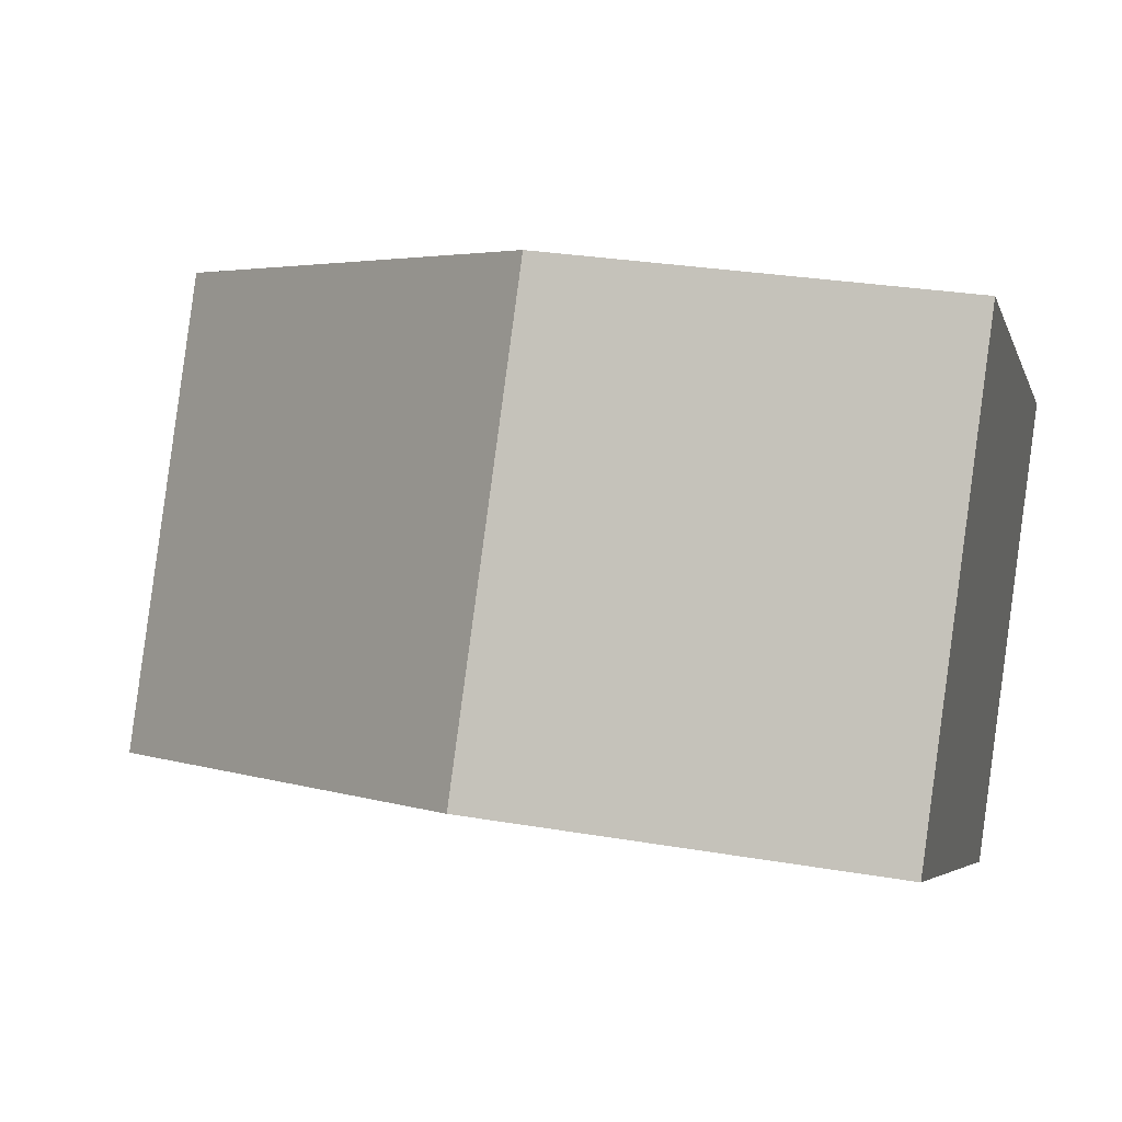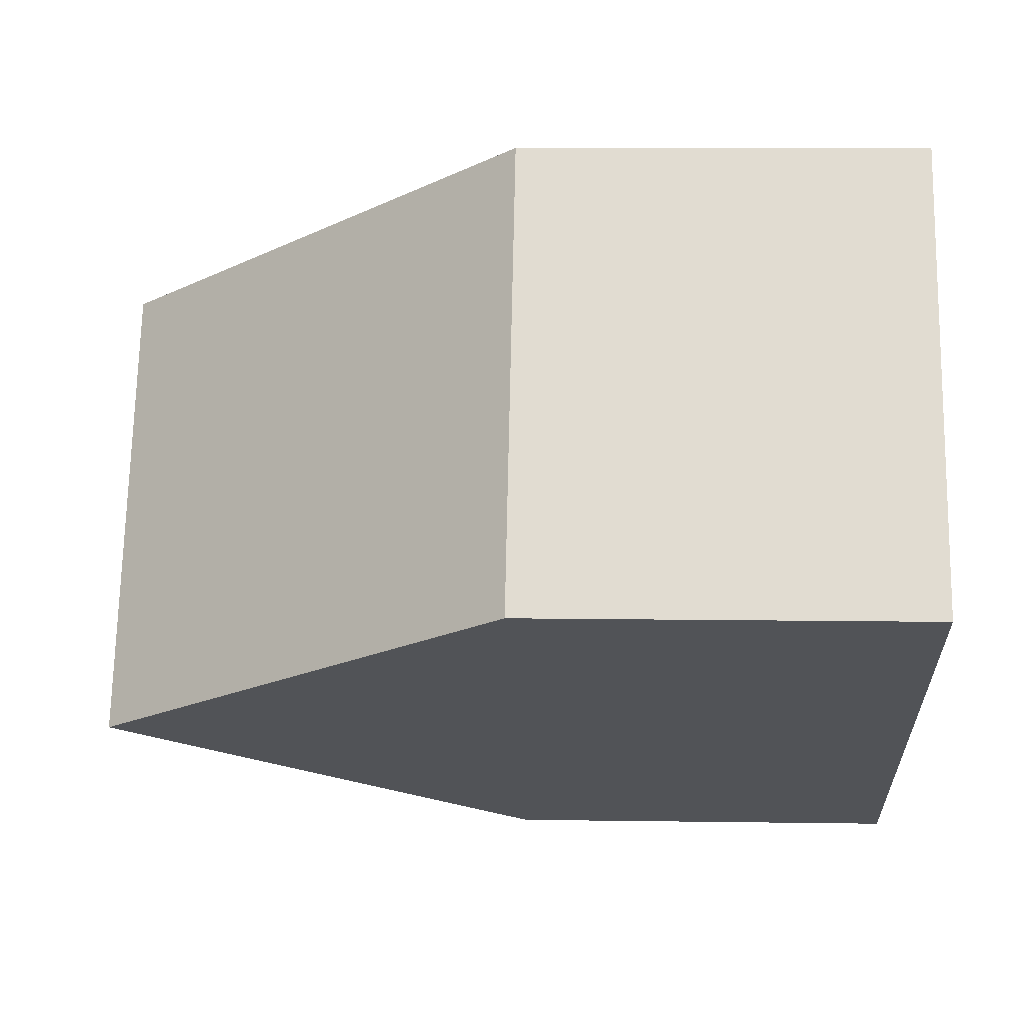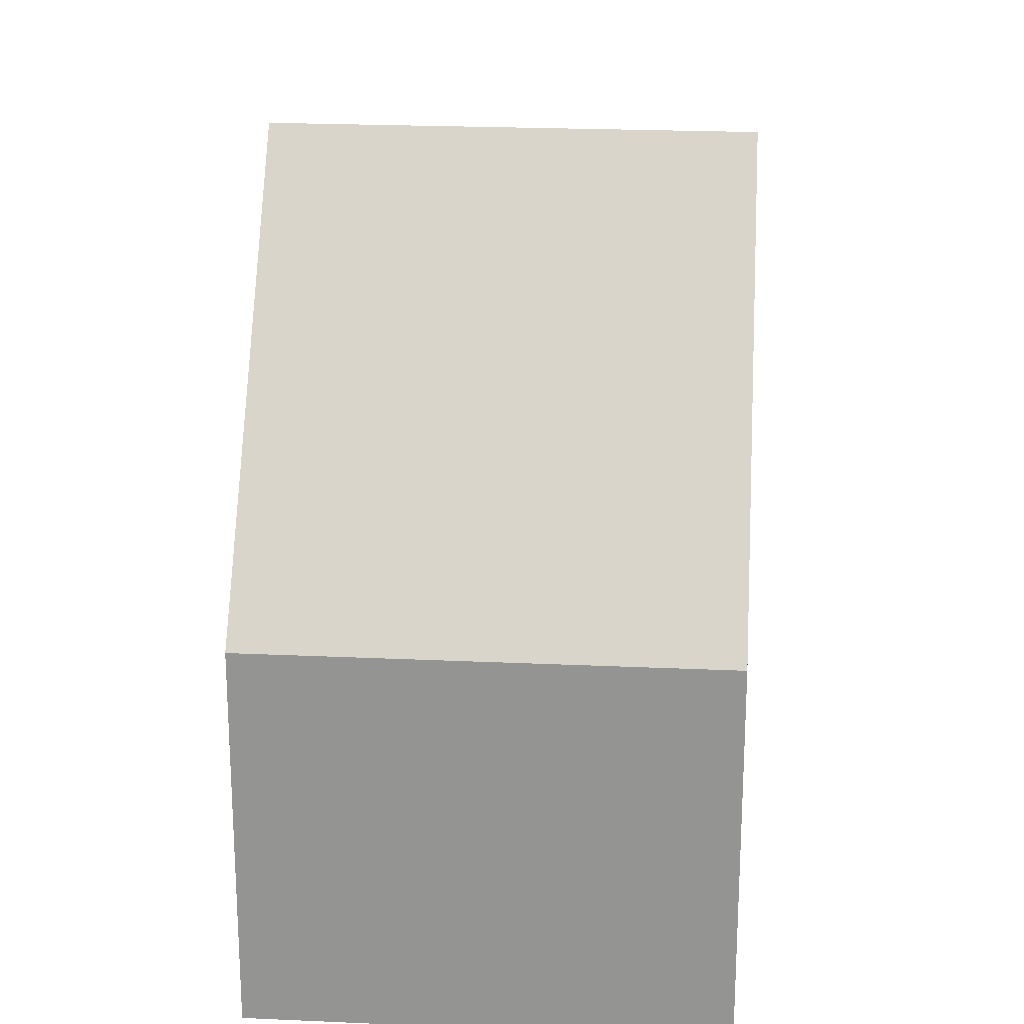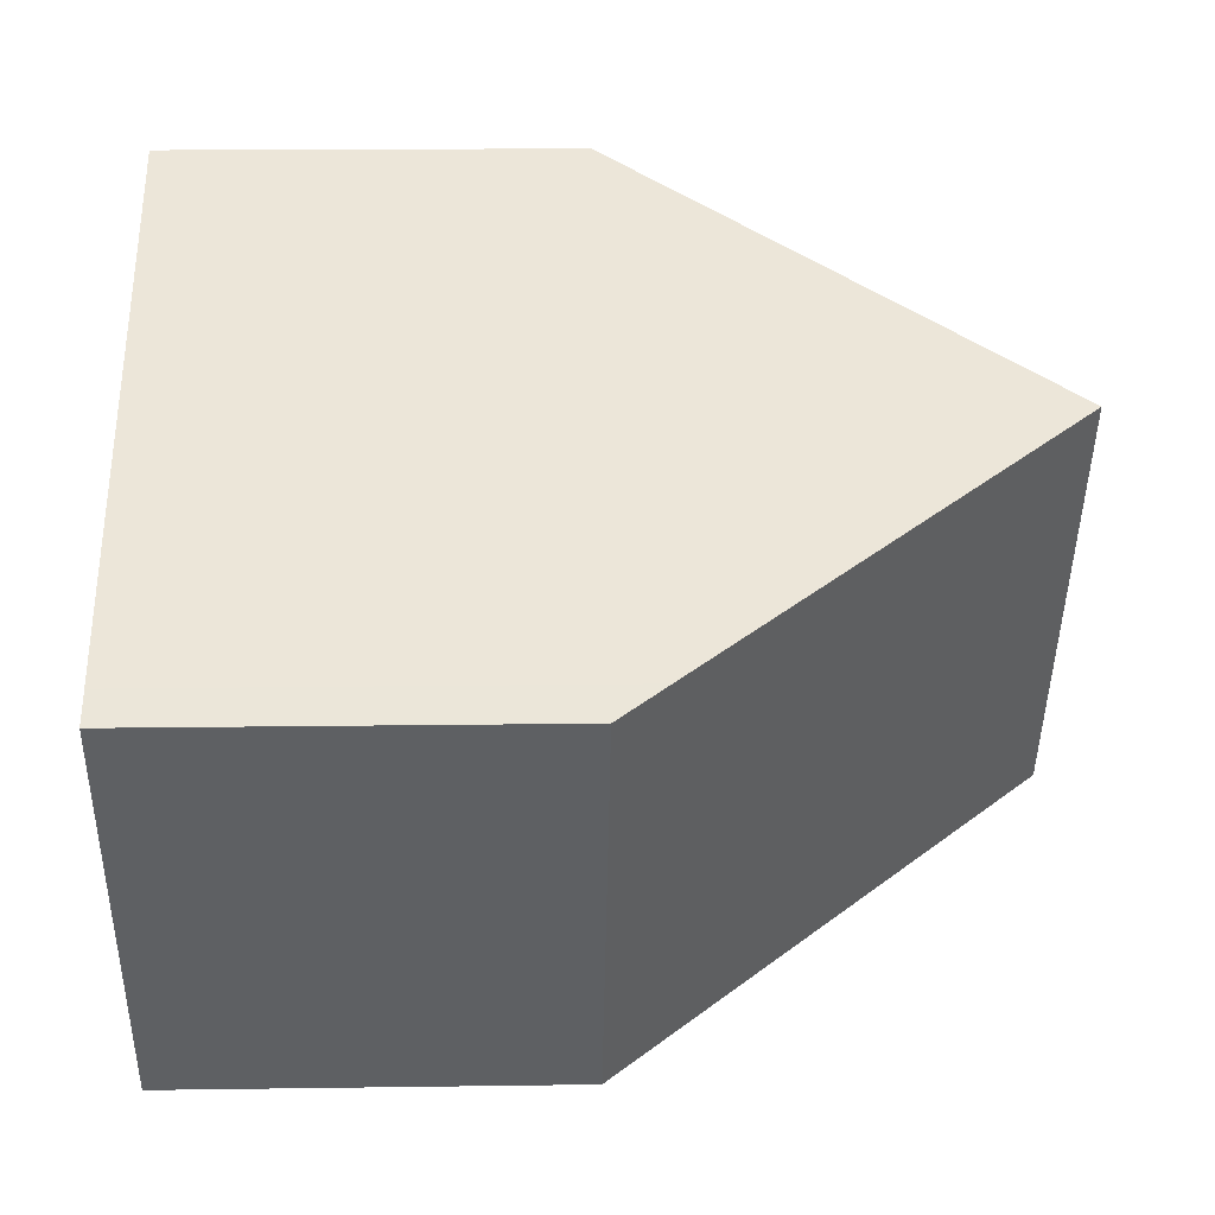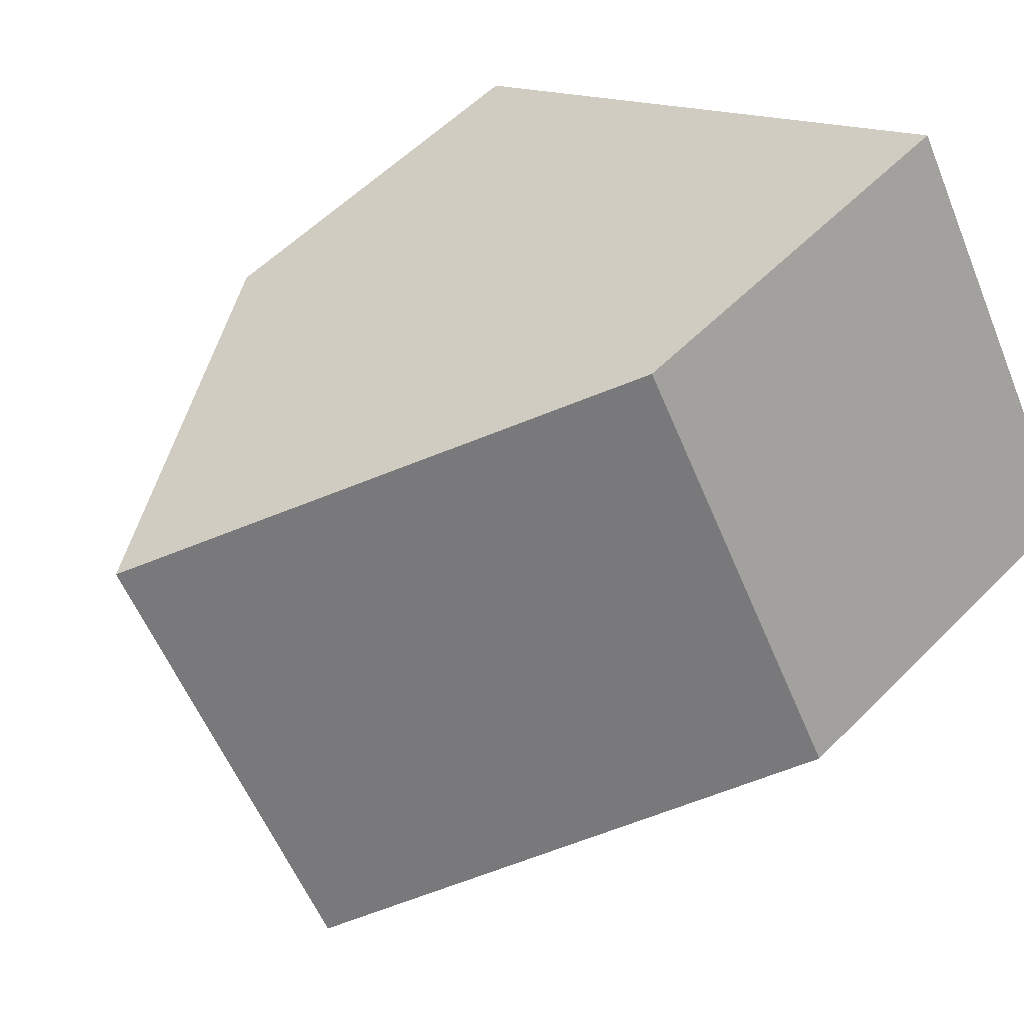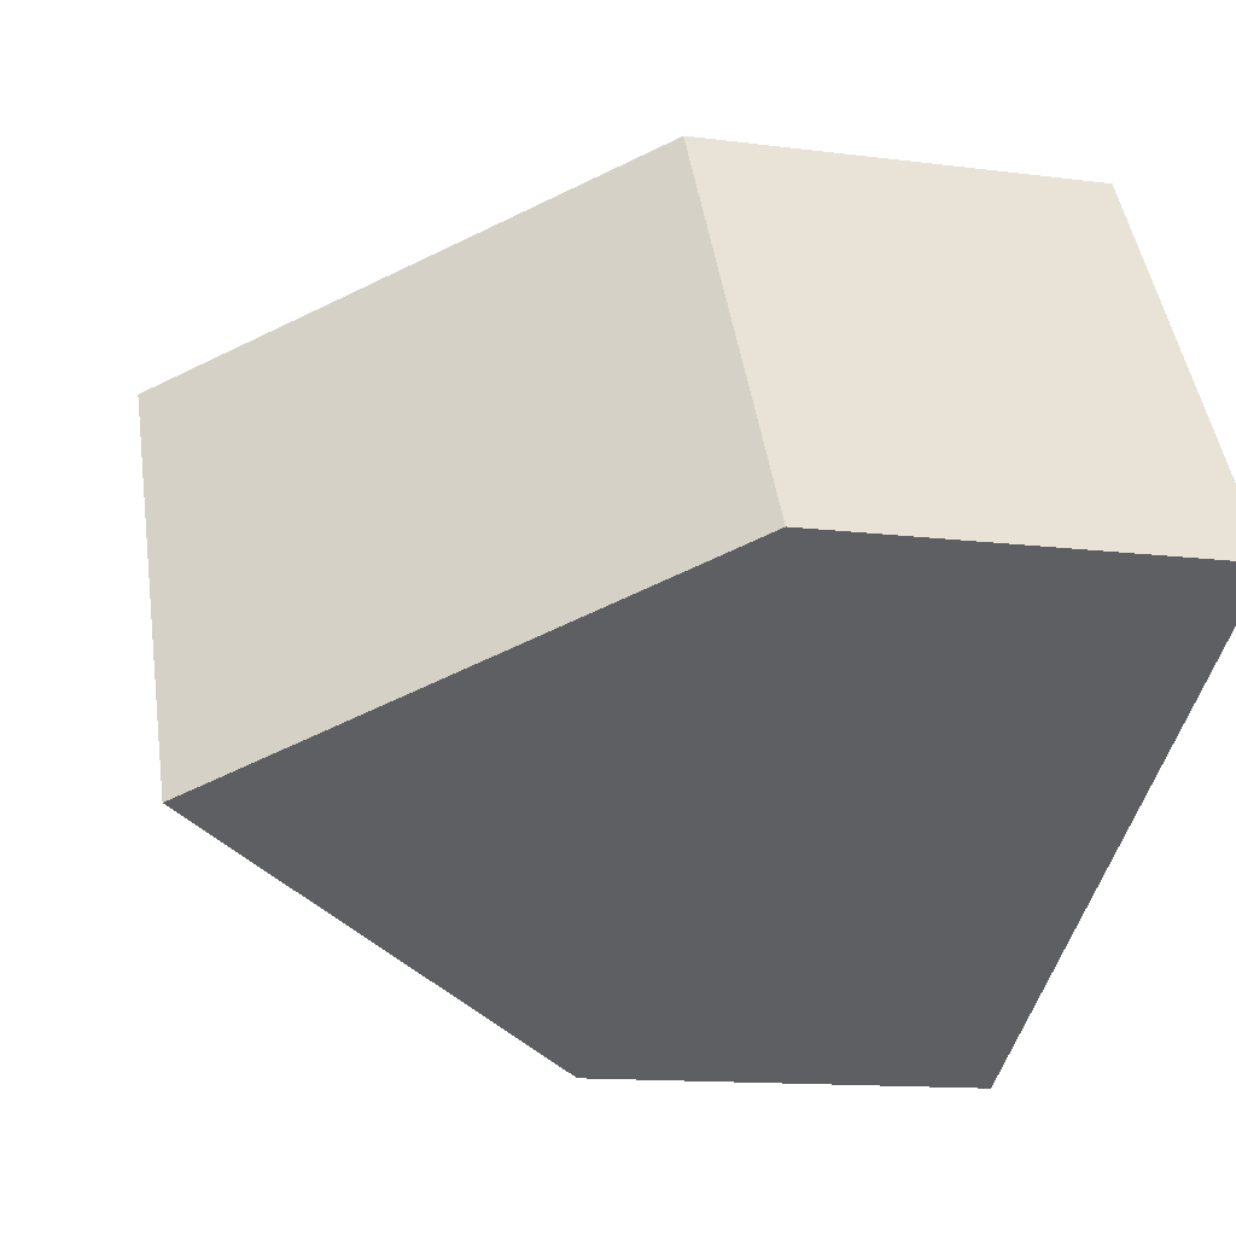
<metadata>
{"format":"obj","ext":"obj","renderer":"f3d","projection":"perspective","resolution":1024,"background":"white","views":[{"elev":28.1,"azim":-75.4,"up":"+Z"},{"elev":9.9,"azim":-87.8,"up":"+Z"},{"elev":22.4,"azim":126.0,"up":"+Y"},{"elev":15.8,"azim":88.3,"up":"+Z"},{"elev":56.2,"azim":-136.3,"up":"+Z"},{"elev":-13.3,"azim":-106.2,"up":"+Z"}]}
</metadata>
<code>
v  7.853 6.416 -4.895
v  11.96 5.731 0.732
v  8.328 5.731 -5.191
v  11.48 6.419 1.026
v  4.163 11.74 -2.595
v  7.781 11.74 3.304
v  0 5.733 3.51e-16
v  3.598 5.726 5.878
v  3.598 -3.599e-16 5.878
v  7.781 -2.023e-16 3.304
v  11.48 -6.282e-17 1.026
v  11.96 -4.482e-17 0.732
v  8.328 3.179e-16 -5.191
v  7.853 2.997e-16 -4.895
v  4.163 1.589e-16 -2.595
v  0 0 0
g defaultobject
f 1 2 3
f 2 1 4
f 4 1 5
f 4 5 6
f 7 6 5
f 6 7 8
f 9 6 8
f 6 9 4
f 4 9 10
f 4 10 11
f 4 11 2
f 2 11 12
f 12 3 2
f 3 12 13
f 1 7 5
f 7 1 3
f 7 3 13
f 7 13 14
f 7 14 15
f 7 15 16
f 16 8 7
f 8 16 9
f 11 13 12
f 13 11 10
f 13 10 9
f 13 9 14
f 14 9 15
f 15 9 16

</code>
